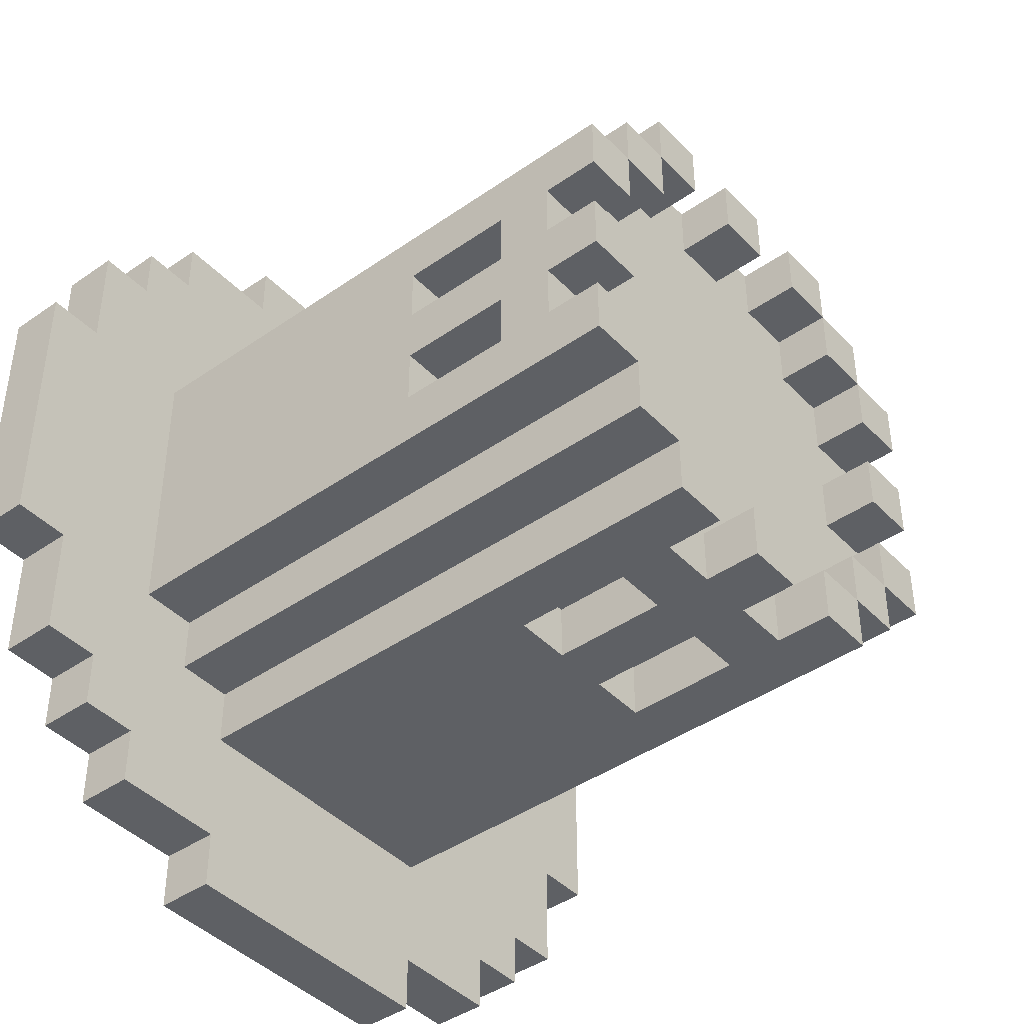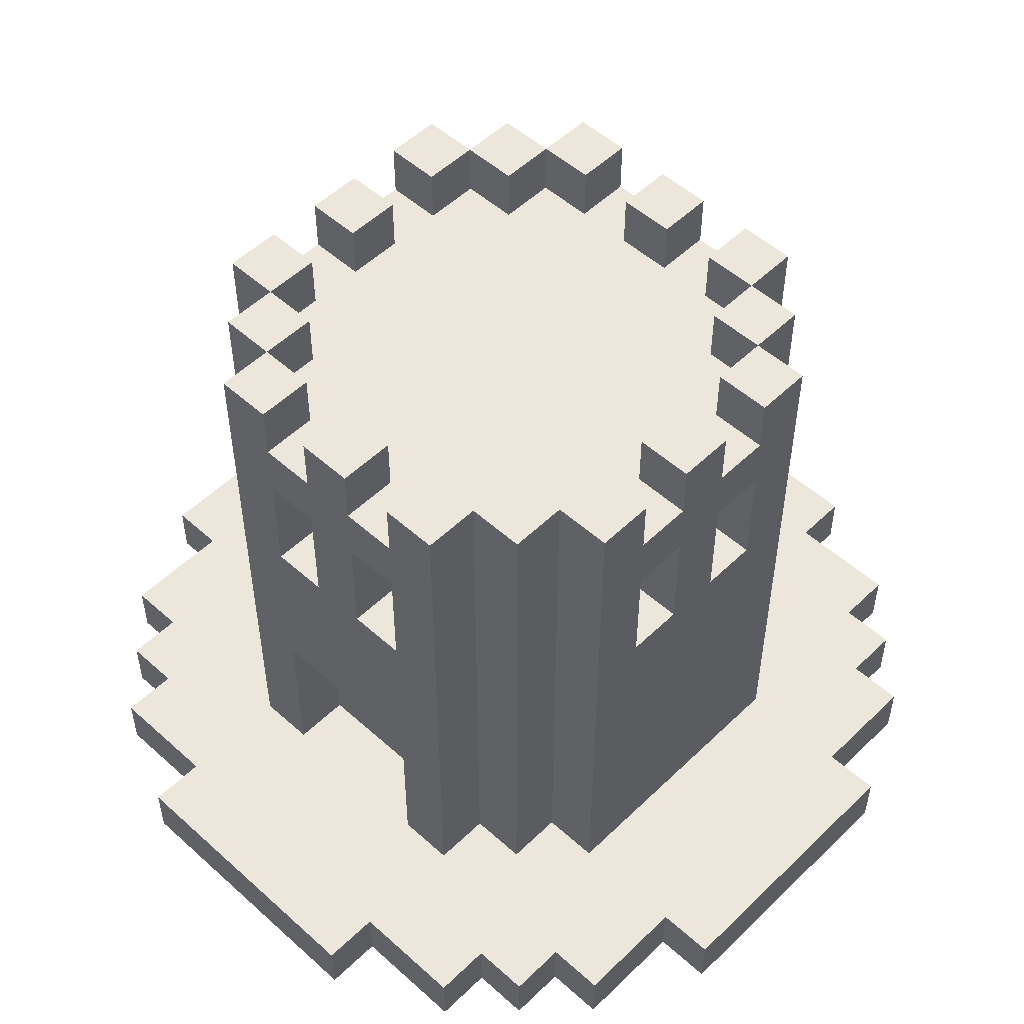
<metadata>
{"format":"obj","ext":"obj","renderer":"f3d","projection":"perspective","resolution":1024,"background":"white","views":[{"elev":-42.8,"azim":129.7,"up":"+Z"},{"elev":52.1,"azim":-46.0,"up":"+Y"}]}
</metadata>
<code>
g arrowtower
v -7 0 2
v -7 0 -3
v -7 1 2
v -7 1 -3
v -6 0 4
v -6 0 2
v -6 0 -3
v -6 0 -5
v -6 1 4
v -6 1 2
v -6 1 -3
v -6 1 -5
v -5 0 5
v -5 0 4
v -5 0 -5
v -5 0 -6
v -5 1 5
v -5 1 4
v -5 1 -5
v -5 1 -6
v -4 0 6
v -4 0 5
v -4 0 -6
v -4 0 -7
v -4 1 6
v -4 1 5
v -4 1 2
v -4 1 1
v -4 1 -2
v -4 1 -3
v -4 1 -6
v -4 1 -7
v -4 4 1
v -4 4 -2
v -4 7 1
v -4 7 -0
v -4 7 -1
v -4 7 -2
v -4 9 1
v -4 9 -0
v -4 9 -1
v -4 9 -2
v -4 10 1
v -4 10 -0
v -4 10 -1
v -4 10 -2
v -4 11 2
v -4 11 1
v -4 11 -0
v -4 11 -1
v -4 11 -2
v -4 11 -3
v -3 1 3
v -3 1 2
v -3 1 1
v -3 1 -2
v -3 1 -3
v -3 1 -4
v -3 4 1
v -3 4 -2
v -3 7 1
v -3 7 -0
v -3 7 -1
v -3 7 -2
v -3 9 1
v -3 9 -0
v -3 9 -1
v -3 9 -2
v -3 11 3
v -3 11 2
v -3 11 -3
v -3 11 -4
v -2 0 7
v -2 0 6
v -2 0 -7
v -2 0 -8
v -2 1 7
v -2 1 6
v -2 1 4
v -2 1 3
v -2 1 -4
v -2 1 -5
v -2 1 -7
v -2 1 -8
v -2 11 4
v -2 11 3
v -2 11 -4
v -2 11 -5
v 0 7 4
v 0 7 3
v 0 7 -4
v 0 7 -5
v 0 9 4
v 0 9 3
v 0 9 -4
v 0 9 -5
v 0 10 4
v 0 10 3
v 0 10 -4
v 0 10 -5
v 0 11 4
v 0 11 3
v 0 11 -4
v 0 11 -5
v 2 7 4
v 2 7 3
v 2 7 -4
v 2 7 -5
v 2 9 4
v 2 9 3
v 2 9 -4
v 2 9 -5
v 2 10 4
v 2 10 3
v 2 10 -4
v 2 10 -5
v 2 11 4
v 2 11 3
v 2 11 -4
v 2 11 -5
v 3 10 3
v 3 10 2
v 3 10 -3
v 3 10 -4
v 3 11 3
v 3 11 2
v 3 11 -3
v 3 11 -4
v 4 10 2
v 4 10 1
v 4 10 -0
v 4 10 -1
v 4 10 -2
v 4 10 -3
v 4 11 2
v 4 11 1
v 4 11 -0
v 4 11 -1
v 4 11 -2
v 4 11 -3
v -3 10 2
v -3 10 1
v -3 10 -0
v -3 10 -1
v -3 10 -2
v -3 10 -3
v -3 11 2
v -3 11 1
v -3 11 -0
v -3 11 -1
v -3 11 -2
v -3 11 -3
v -2 10 3
v -2 10 2
v -2 10 -3
v -2 10 -4
v -2 11 3
v -2 11 2
v -2 11 -3
v -2 11 -4
v -1 7 4
v -1 7 3
v -1 7 -4
v -1 7 -5
v -1 9 4
v -1 9 3
v -1 9 -4
v -1 9 -5
v -1 10 4
v -1 10 3
v -1 10 -4
v -1 10 -5
v -1 11 4
v -1 11 3
v -1 11 -4
v -1 11 -5
v 1 7 4
v 1 7 3
v 1 7 -4
v 1 7 -5
v 1 9 4
v 1 9 3
v 1 9 -4
v 1 9 -5
v 1 10 4
v 1 10 3
v 1 10 -4
v 1 10 -5
v 1 11 4
v 1 11 3
v 1 11 -4
v 1 11 -5
v 3 0 7
v 3 0 6
v 3 0 -7
v 3 0 -8
v 3 1 7
v 3 1 6
v 3 1 4
v 3 1 3
v 3 1 -4
v 3 1 -5
v 3 1 -7
v 3 1 -8
v 3 11 4
v 3 11 3
v 3 11 -4
v 3 11 -5
v 4 1 3
v 4 1 2
v 4 1 -3
v 4 1 -4
v 4 7 1
v 4 7 -0
v 4 7 -1
v 4 7 -2
v 4 9 1
v 4 9 -0
v 4 9 -1
v 4 9 -2
v 4 11 3
v 4 11 2
v 4 11 -3
v 4 11 -4
v 5 0 6
v 5 0 5
v 5 0 -6
v 5 0 -7
v 5 1 6
v 5 1 5
v 5 1 2
v 5 1 -3
v 5 1 -6
v 5 1 -7
v 5 7 1
v 5 7 -0
v 5 7 -1
v 5 7 -2
v 5 9 1
v 5 9 -0
v 5 9 -1
v 5 9 -2
v 5 10 1
v 5 10 -0
v 5 10 -1
v 5 10 -2
v 5 11 2
v 5 11 1
v 5 11 -0
v 5 11 -1
v 5 11 -2
v 5 11 -3
v 6 0 5
v 6 0 4
v 6 0 -5
v 6 0 -6
v 6 1 5
v 6 1 4
v 6 1 -5
v 6 1 -6
v 7 0 4
v 7 0 2
v 7 0 -3
v 7 0 -5
v 7 1 4
v 7 1 2
v 7 1 -3
v 7 1 -5
v 8 0 2
v 8 0 -3
v 8 1 2
v 8 1 -3
v -2 0 7
v -2 1 7
v 3 0 7
v 3 1 7
v -4 0 6
v -4 1 6
v -2 0 6
v -2 1 6
v 3 0 6
v 3 1 6
v 5 0 6
v 5 1 6
v -5 0 5
v -5 1 5
v -4 0 5
v -4 1 5
v 5 0 5
v 5 1 5
v 6 0 5
v 6 1 5
v -6 0 4
v -6 1 4
v -5 0 4
v -5 1 4
v -2 1 4
v -2 11 4
v -1 7 4
v -1 9 4
v -1 10 4
v -1 11 4
v 0 7 4
v 0 9 4
v 0 10 4
v 0 11 4
v 1 7 4
v 1 9 4
v 1 10 4
v 1 11 4
v 2 7 4
v 2 9 4
v 2 10 4
v 2 11 4
v 3 1 4
v 3 11 4
v 6 0 4
v 6 1 4
v 7 0 4
v 7 1 4
v -3 1 3
v -3 11 3
v -2 1 3
v -2 11 3
v -1 7 3
v -1 9 3
v 0 7 3
v 0 9 3
v 1 7 3
v 1 9 3
v 2 7 3
v 2 9 3
v 3 1 3
v 3 11 3
v 4 1 3
v 4 11 3
v -7 0 2
v -7 1 2
v -6 0 2
v -6 1 2
v -4 1 2
v -4 11 2
v -3 1 2
v -3 11 2
v 4 1 2
v 4 11 2
v 5 1 2
v 5 11 2
v 7 0 2
v 7 1 2
v 8 0 2
v 8 1 2
v -4 7 -0
v -4 9 -0
v -4 10 -0
v -4 11 -0
v -3 7 -0
v -3 9 -0
v -3 10 -0
v -3 11 -0
v 4 7 -0
v 4 9 -0
v 4 10 -0
v 4 11 -0
v 5 7 -0
v 5 9 -0
v 5 10 -0
v 5 11 -0
v -4 1 -2
v -4 4 -2
v -4 7 -2
v -4 9 -2
v -4 10 -2
v -4 11 -2
v -3 1 -2
v -3 4 -2
v -3 7 -2
v -3 9 -2
v -3 10 -2
v -3 11 -2
v 4 7 -2
v 4 9 -2
v 4 10 -2
v 4 11 -2
v 5 7 -2
v 5 9 -2
v 5 10 -2
v 5 11 -2
v -3 10 -3
v -3 11 -3
v -2 10 -3
v -2 11 -3
v 3 10 -3
v 3 11 -3
v 4 10 -3
v 4 11 -3
v -2 10 -4
v -2 11 -4
v -1 10 -4
v -1 11 -4
v 0 10 -4
v 0 11 -4
v 1 10 -4
v 1 11 -4
v 2 10 -4
v 2 11 -4
v 3 10 -4
v 3 11 -4
v -2 10 3
v -2 11 3
v -1 10 3
v -1 11 3
v 0 10 3
v 0 11 3
v 1 10 3
v 1 11 3
v 2 10 3
v 2 11 3
v 3 10 3
v 3 11 3
v -3 10 2
v -3 11 2
v -2 10 2
v -2 11 2
v 3 10 2
v 3 11 2
v 4 10 2
v 4 11 2
v -4 1 1
v -4 4 1
v -4 7 1
v -4 9 1
v -4 10 1
v -4 11 1
v -3 1 1
v -3 4 1
v -3 7 1
v -3 9 1
v -3 10 1
v -3 11 1
v 4 7 1
v 4 9 1
v 4 10 1
v 4 11 1
v 5 7 1
v 5 9 1
v 5 10 1
v 5 11 1
v -4 7 -1
v -4 9 -1
v -4 10 -1
v -4 11 -1
v -3 7 -1
v -3 9 -1
v -3 10 -1
v -3 11 -1
v 4 7 -1
v 4 9 -1
v 4 10 -1
v 4 11 -1
v 5 7 -1
v 5 9 -1
v 5 10 -1
v 5 11 -1
v -7 0 -3
v -7 1 -3
v -6 0 -3
v -6 1 -3
v -4 1 -3
v -4 11 -3
v -3 1 -3
v -3 11 -3
v 4 1 -3
v 4 11 -3
v 5 1 -3
v 5 11 -3
v 7 0 -3
v 7 1 -3
v 8 0 -3
v 8 1 -3
v -3 1 -4
v -3 11 -4
v -2 1 -4
v -2 11 -4
v -1 7 -4
v -1 9 -4
v 0 7 -4
v 0 9 -4
v 1 7 -4
v 1 9 -4
v 2 7 -4
v 2 9 -4
v 3 1 -4
v 3 11 -4
v 4 1 -4
v 4 11 -4
v -6 0 -5
v -6 1 -5
v -5 0 -5
v -5 1 -5
v -2 1 -5
v -2 11 -5
v -1 7 -5
v -1 9 -5
v -1 10 -5
v -1 11 -5
v 0 7 -5
v 0 9 -5
v 0 10 -5
v 0 11 -5
v 1 7 -5
v 1 9 -5
v 1 10 -5
v 1 11 -5
v 2 7 -5
v 2 9 -5
v 2 10 -5
v 2 11 -5
v 3 1 -5
v 3 11 -5
v 6 0 -5
v 6 1 -5
v 7 0 -5
v 7 1 -5
v -5 0 -6
v -5 1 -6
v -4 0 -6
v -4 1 -6
v 5 0 -6
v 5 1 -6
v 6 0 -6
v 6 1 -6
v -4 0 -7
v -4 1 -7
v -2 0 -7
v -2 1 -7
v 3 0 -7
v 3 1 -7
v 5 0 -7
v 5 1 -7
v -2 0 -8
v -2 1 -8
v 3 0 -8
v 3 1 -8
v -2 0 7
v 3 0 7
v -4 0 6
v -2 0 6
v 3 0 6
v 5 0 6
v -5 0 5
v -4 0 5
v 5 0 5
v 6 0 5
v -6 0 4
v -5 0 4
v 6 0 4
v 7 0 4
v -7 0 2
v -6 0 2
v 7 0 2
v 8 0 2
v -7 0 -3
v -6 0 -3
v 7 0 -3
v 8 0 -3
v -6 0 -5
v -5 0 -5
v 6 0 -5
v 7 0 -5
v -5 0 -6
v -4 0 -6
v 5 0 -6
v 6 0 -6
v -4 0 -7
v -2 0 -7
v 3 0 -7
v 5 0 -7
v -2 0 -8
v 3 0 -8
v -4 4 1
v -3 4 1
v -4 4 -2
v -3 4 -2
v -1 9 4
v 0 9 4
v 1 9 4
v 2 9 4
v -1 9 3
v 0 9 3
v 1 9 3
v 2 9 3
v -4 9 1
v -3 9 1
v 4 9 1
v 5 9 1
v -4 9 -0
v -3 9 -0
v 4 9 -0
v 5 9 -0
v -4 9 -1
v -3 9 -1
v 4 9 -1
v 5 9 -1
v -4 9 -2
v -3 9 -2
v 4 9 -2
v 5 9 -2
v -1 9 -4
v 0 9 -4
v 1 9 -4
v 2 9 -4
v -1 9 -5
v 0 9 -5
v 1 9 -5
v 2 9 -5
v -2 1 7
v 3 1 7
v -4 1 6
v -2 1 6
v 3 1 6
v 5 1 6
v -5 1 5
v -4 1 5
v 5 1 5
v 6 1 5
v -6 1 4
v -5 1 4
v -2 1 4
v 3 1 4
v 6 1 4
v 7 1 4
v -3 1 3
v -2 1 3
v 3 1 3
v 4 1 3
v -7 1 2
v -6 1 2
v -4 1 2
v -3 1 2
v 4 1 2
v 5 1 2
v 7 1 2
v 8 1 2
v -4 1 1
v -3 1 1
v -4 1 -2
v -3 1 -2
v -7 1 -3
v -6 1 -3
v -4 1 -3
v -3 1 -3
v 4 1 -3
v 5 1 -3
v 7 1 -3
v 8 1 -3
v -3 1 -4
v -2 1 -4
v 3 1 -4
v 4 1 -4
v -6 1 -5
v -5 1 -5
v -2 1 -5
v 3 1 -5
v 6 1 -5
v 7 1 -5
v -5 1 -6
v -4 1 -6
v 5 1 -6
v 6 1 -6
v -4 1 -7
v -2 1 -7
v 3 1 -7
v 5 1 -7
v -2 1 -8
v 3 1 -8
v -1 7 4
v 0 7 4
v 1 7 4
v 2 7 4
v -1 7 3
v 0 7 3
v 1 7 3
v 2 7 3
v -4 7 1
v -3 7 1
v 4 7 1
v 5 7 1
v -4 7 -0
v -3 7 -0
v 4 7 -0
v 5 7 -0
v -4 7 -1
v -3 7 -1
v 4 7 -1
v 5 7 -1
v -4 7 -2
v -3 7 -2
v 4 7 -2
v 5 7 -2
v -1 7 -4
v 0 7 -4
v 1 7 -4
v 2 7 -4
v -1 7 -5
v 0 7 -5
v 1 7 -5
v 2 7 -5
v -1 10 4
v 0 10 4
v 1 10 4
v 2 10 4
v -2 10 3
v -1 10 3
v 0 10 3
v 1 10 3
v 2 10 3
v 3 10 3
v -3 10 2
v -2 10 2
v 0 10 2
v 1 10 2
v 3 10 2
v 4 10 2
v -4 10 1
v -3 10 1
v 0 10 1
v 1 10 1
v 2 10 1
v 4 10 1
v 5 10 1
v -4 10 -0
v -3 10 -0
v -2 10 -0
v 1 10 -0
v 2 10 -0
v 3 10 -0
v 4 10 -0
v 5 10 -0
v -4 10 -1
v -3 10 -1
v -2 10 -1
v 1 10 -1
v 2 10 -1
v 3 10 -1
v 4 10 -1
v 5 10 -1
v -4 10 -2
v -3 10 -2
v 0 10 -2
v 1 10 -2
v 2 10 -2
v 4 10 -2
v 5 10 -2
v -3 10 -3
v -2 10 -3
v 0 10 -3
v 1 10 -3
v 3 10 -3
v 4 10 -3
v -2 10 -4
v -1 10 -4
v 0 10 -4
v 1 10 -4
v 2 10 -4
v 3 10 -4
v -1 10 -5
v 0 10 -5
v 1 10 -5
v 2 10 -5
v -2 11 4
v -1 11 4
v 0 11 4
v 1 11 4
v 2 11 4
v 3 11 4
v -3 11 3
v -2 11 3
v -1 11 3
v 0 11 3
v 1 11 3
v 2 11 3
v 3 11 3
v 4 11 3
v -4 11 2
v -3 11 2
v -2 11 2
v 3 11 2
v 4 11 2
v 5 11 2
v -4 11 1
v -3 11 1
v 4 11 1
v 5 11 1
v -4 11 -0
v -3 11 -0
v 4 11 -0
v 5 11 -0
v -4 11 -1
v -3 11 -1
v 4 11 -1
v 5 11 -1
v -4 11 -2
v -3 11 -2
v 4 11 -2
v 5 11 -2
v -4 11 -3
v -3 11 -3
v -2 11 -3
v 3 11 -3
v 4 11 -3
v 5 11 -3
v -3 11 -4
v -2 11 -4
v -1 11 -4
v 0 11 -4
v 1 11 -4
v 2 11 -4
v 3 11 -4
v 4 11 -4
v -2 11 -5
v -1 11 -5
v 0 11 -5
v 1 11 -5
v 2 11 -5
v 3 11 -5
f 3 2 1
f 4 2 3
f 9 6 5
f 10 6 9
f 11 8 7
f 12 8 11
f 17 14 13
f 18 14 17
f 19 16 15
f 20 16 19
f 25 22 21
f 26 22 25
f 31 24 23
f 32 24 31
f 33 28 27
f 34 30 29
f 35 33 27
f 35 34 33
f 36 34 35
f 37 34 36
f 38 30 34
f 38 34 37
f 39 35 27
f 40 37 36
f 41 37 40
f 42 30 38
f 43 39 27
f 43 42 41
f 43 41 40
f 43 40 39
f 44 42 43
f 45 42 44
f 46 30 42
f 46 42 45
f 47 43 27
f 48 43 47
f 49 45 44
f 50 45 49
f 51 30 46
f 52 30 51
f 59 56 55
f 60 56 59
f 65 62 61
f 66 62 65
f 67 64 63
f 68 64 67
f 69 54 53
f 70 54 69
f 71 58 57
f 72 58 71
f 77 74 73
f 78 74 77
f 83 76 75
f 84 76 83
f 85 80 79
f 86 80 85
f 87 82 81
f 88 82 87
f 93 90 89
f 94 90 93
f 95 92 91
f 96 92 95
f 101 98 97
f 102 98 101
f 103 100 99
f 104 100 103
f 109 106 105
f 110 106 109
f 111 108 107
f 112 108 111
f 117 114 113
f 118 114 117
f 119 116 115
f 120 116 119
f 125 122 121
f 126 122 125
f 127 124 123
f 128 124 127
f 135 130 129
f 136 130 135
f 137 132 131
f 138 132 137
f 139 134 133
f 140 134 139
f 141 142 147
f 147 142 148
f 143 144 149
f 149 144 150
f 145 146 151
f 151 146 152
f 153 154 157
f 157 154 158
f 155 156 159
f 159 156 160
f 161 162 165
f 165 162 166
f 163 164 167
f 167 164 168
f 169 170 173
f 173 170 174
f 171 172 175
f 175 172 176
f 177 178 181
f 181 178 182
f 179 180 183
f 183 180 184
f 185 186 189
f 189 186 190
f 187 188 191
f 191 188 192
f 193 194 197
f 197 194 198
f 195 196 203
f 203 196 204
f 199 200 205
f 205 200 206
f 201 202 207
f 207 202 208
f 213 214 217
f 217 214 218
f 215 216 219
f 219 216 220
f 209 210 221
f 221 210 222
f 211 212 223
f 223 212 224
f 225 226 229
f 229 226 230
f 227 228 233
f 233 228 234
f 231 232 235
f 235 232 236
f 236 232 237
f 237 232 238
f 231 235 239
f 236 237 240
f 240 237 241
f 238 232 242
f 240 241 243
f 241 242 243
f 231 239 243
f 239 240 243
f 243 242 244
f 244 242 245
f 242 232 246
f 245 242 246
f 231 243 247
f 247 243 248
f 244 245 249
f 249 245 250
f 246 232 251
f 251 232 252
f 253 254 257
f 257 254 258
f 255 256 259
f 259 256 260
f 261 262 265
f 265 262 266
f 263 264 267
f 267 264 268
f 269 270 271
f 271 270 272
f 275 274 273
f 276 274 275
f 279 278 277
f 280 278 279
f 283 282 281
f 284 282 283
f 287 286 285
f 288 286 287
f 291 290 289
f 292 290 291
f 295 294 293
f 296 294 295
f 299 298 297
f 300 298 299
f 301 298 300
f 302 298 301
f 303 299 297
f 304 301 300
f 305 301 304
f 307 303 297
f 307 306 305
f 307 305 304
f 307 304 303
f 308 306 307
f 309 306 308
f 310 306 309
f 311 307 297
f 312 309 308
f 313 309 312
f 315 311 297
f 315 314 313
f 315 313 312
f 315 312 311
f 316 314 315
f 319 318 317
f 320 318 319
f 323 322 321
f 324 322 323
f 327 326 325
f 328 326 327
f 331 330 329
f 332 330 331
f 335 334 333
f 336 334 335
f 339 338 337
f 340 338 339
f 343 342 341
f 344 342 343
f 347 346 345
f 348 346 347
f 351 350 349
f 352 350 351
f 357 354 353
f 358 354 357
f 359 356 355
f 360 356 359
f 365 362 361
f 366 362 365
f 367 364 363
f 368 364 367
f 375 370 369
f 376 370 375
f 377 372 371
f 378 372 377
f 379 374 373
f 380 374 379
f 385 382 381
f 386 382 385
f 387 384 383
f 388 384 387
f 391 390 389
f 392 390 391
f 395 394 393
f 396 394 395
f 399 398 397
f 400 398 399
f 403 402 401
f 404 402 403
f 407 406 405
f 408 406 407
f 409 410 411
f 411 410 412
f 413 414 415
f 415 414 416
f 417 418 419
f 419 418 420
f 421 422 423
f 423 422 424
f 425 426 427
f 427 426 428
f 429 430 435
f 435 430 436
f 431 432 437
f 437 432 438
f 433 434 439
f 439 434 440
f 441 442 445
f 445 442 446
f 443 444 447
f 447 444 448
f 449 450 453
f 453 450 454
f 451 452 455
f 455 452 456
f 457 458 461
f 461 458 462
f 459 460 463
f 463 460 464
f 465 466 467
f 467 466 468
f 469 470 471
f 471 470 472
f 473 474 475
f 475 474 476
f 477 478 479
f 479 478 480
f 481 482 483
f 483 482 484
f 485 486 487
f 487 486 488
f 489 490 491
f 491 490 492
f 493 494 495
f 495 494 496
f 497 498 499
f 499 498 500
f 501 502 503
f 503 502 504
f 504 502 505
f 505 502 506
f 501 503 507
f 504 505 508
f 508 505 509
f 501 507 511
f 509 510 511
f 508 509 511
f 507 508 511
f 511 510 512
f 512 510 513
f 513 510 514
f 501 511 515
f 512 513 516
f 516 513 517
f 501 515 519
f 517 518 519
f 516 517 519
f 515 516 519
f 519 518 520
f 521 522 523
f 523 522 524
f 525 526 527
f 527 526 528
f 529 530 531
f 531 530 532
f 533 534 535
f 535 534 536
f 537 538 539
f 539 538 540
f 541 542 543
f 543 542 544
f 548 546 545
f 549 546 548
f 552 548 547
f 552 550 549
f 552 549 548
f 553 550 552
f 556 552 551
f 556 554 553
f 556 553 552
f 557 554 556
f 560 556 555
f 560 558 557
f 560 557 556
f 561 558 560
f 563 560 559
f 563 562 561
f 563 561 560
f 564 562 563
f 565 562 564
f 566 562 565
f 567 565 564
f 568 565 567
f 569 565 568
f 570 565 569
f 571 569 568
f 572 569 571
f 573 569 572
f 574 569 573
f 575 573 572
f 576 573 575
f 577 573 576
f 578 573 577
f 579 577 576
f 580 577 579
f 583 582 581
f 584 582 583
f 589 586 585
f 590 586 589
f 591 588 587
f 592 588 591
f 597 594 593
f 598 594 597
f 599 596 595
f 600 596 599
f 605 602 601
f 606 602 605
f 607 604 603
f 608 604 607
f 613 610 609
f 614 610 613
f 615 612 611
f 616 612 615
f 617 618 620
f 620 618 621
f 619 620 624
f 621 622 624
f 620 621 624
f 624 622 625
f 623 624 628
f 625 626 628
f 624 625 628
f 628 626 629
f 629 626 630
f 630 626 631
f 627 628 633
f 628 629 633
f 633 629 634
f 631 632 635
f 630 631 635
f 635 632 636
f 627 633 638
f 638 633 639
f 639 633 640
f 636 632 641
f 641 632 642
f 642 632 643
f 637 638 645
f 638 639 645
f 637 645 647
f 645 646 647
f 647 646 648
f 637 647 649
f 649 647 650
f 650 647 651
f 643 644 654
f 642 643 654
f 654 644 655
f 655 644 656
f 650 651 657
f 651 652 657
f 654 655 660
f 653 654 660
f 657 658 661
f 650 657 661
f 661 658 662
f 662 658 663
f 659 660 664
f 660 655 665
f 664 660 665
f 665 655 666
f 662 663 667
f 663 664 667
f 664 665 667
f 667 665 668
f 668 665 669
f 669 665 670
f 668 669 671
f 671 669 672
f 672 669 673
f 673 669 674
f 672 673 675
f 675 673 676
f 677 678 681
f 681 678 682
f 679 680 683
f 683 680 684
f 685 686 689
f 689 686 690
f 687 688 691
f 691 688 692
f 693 694 697
f 697 694 698
f 695 696 699
f 699 696 700
f 701 702 705
f 705 702 706
f 703 704 707
f 707 704 708
f 709 710 714
f 714 710 715
f 711 712 716
f 716 712 717
f 714 715 720
f 717 718 720
f 716 717 720
f 715 716 720
f 713 714 720
f 720 718 721
f 721 718 722
f 722 718 723
f 719 720 726
f 720 721 726
f 721 722 727
f 726 721 727
f 723 724 728
f 727 722 728
f 722 723 728
f 728 724 729
f 729 724 730
f 726 727 732
f 725 726 732
f 727 728 732
f 732 728 733
f 733 728 734
f 728 729 735
f 734 728 735
f 730 731 736
f 735 729 736
f 729 730 736
f 736 731 737
f 737 731 738
f 738 731 739
f 733 734 741
f 734 735 742
f 735 736 742
f 741 734 742
f 736 737 742
f 742 737 743
f 743 737 744
f 737 738 745
f 744 737 745
f 745 738 746
f 740 741 748
f 741 742 748
f 742 743 748
f 748 743 749
f 749 743 750
f 743 744 751
f 750 743 751
f 746 747 752
f 751 744 752
f 745 746 752
f 744 745 752
f 752 747 753
f 753 747 754
f 749 750 755
f 755 750 756
f 750 751 757
f 756 750 757
f 752 753 758
f 757 751 758
f 751 752 758
f 758 753 759
f 759 753 760
f 756 757 761
f 758 759 761
f 757 758 761
f 761 759 762
f 762 759 763
f 763 759 764
f 764 759 765
f 765 759 766
f 762 763 767
f 767 763 768
f 764 765 769
f 769 765 770
f 771 772 778
f 778 772 779
f 773 774 780
f 780 774 781
f 775 776 782
f 782 776 783
f 777 778 786
f 786 778 787
f 783 784 788
f 788 784 789
f 785 786 791
f 791 786 792
f 789 790 793
f 793 790 794
f 795 796 799
f 799 796 800
f 797 798 801
f 801 798 802
f 803 804 807
f 807 804 808
f 805 806 811
f 811 806 812
f 808 809 813
f 813 809 814
f 810 811 819
f 819 811 820
f 814 815 821
f 821 815 822
f 816 817 823
f 823 817 824
f 818 819 825
f 825 819 826

</code>
